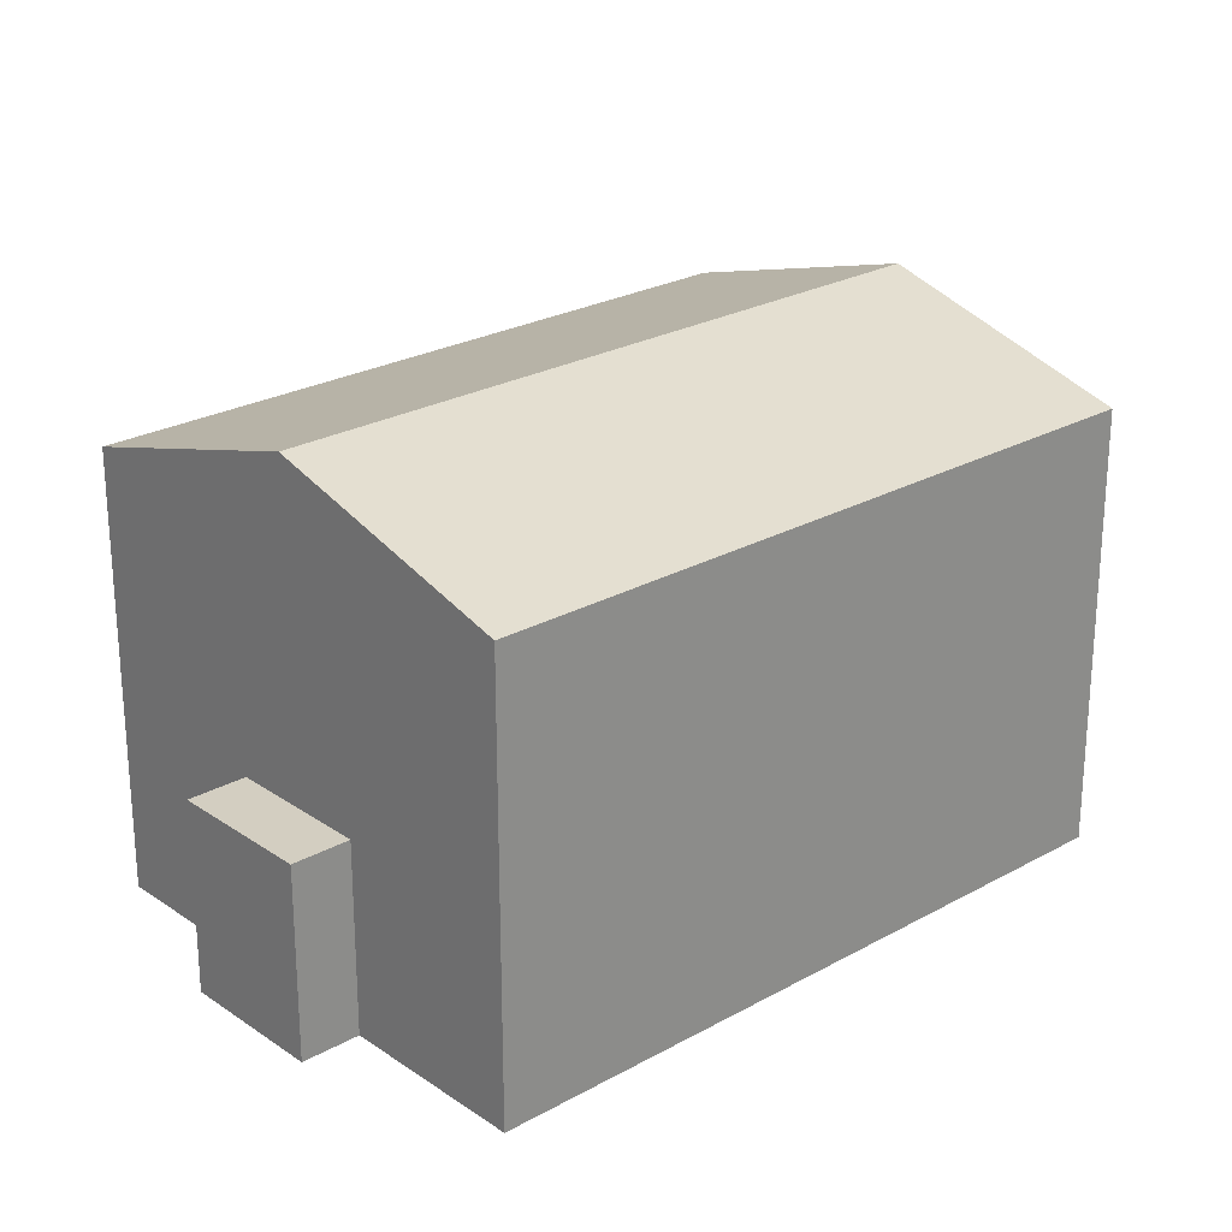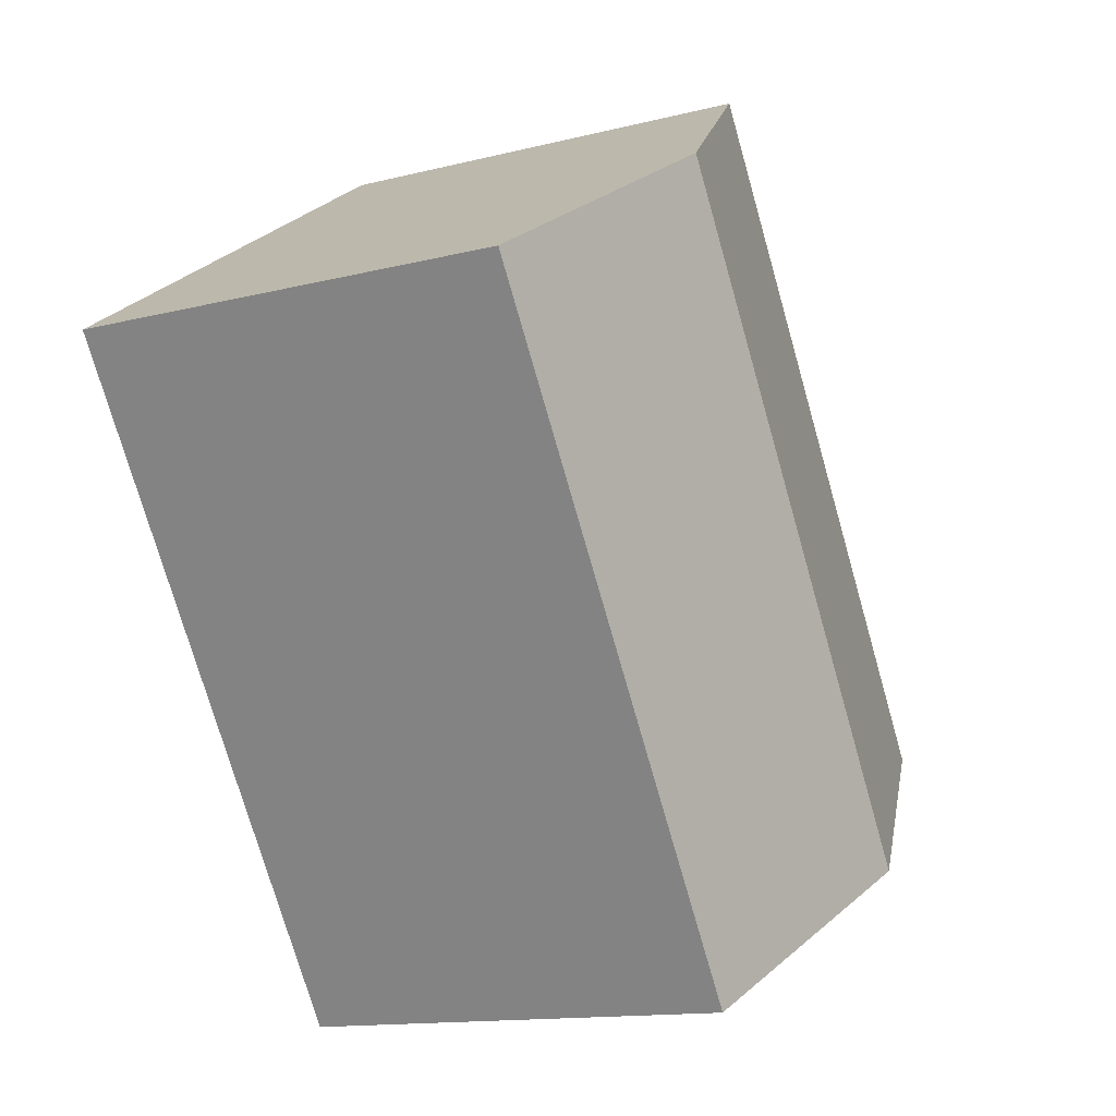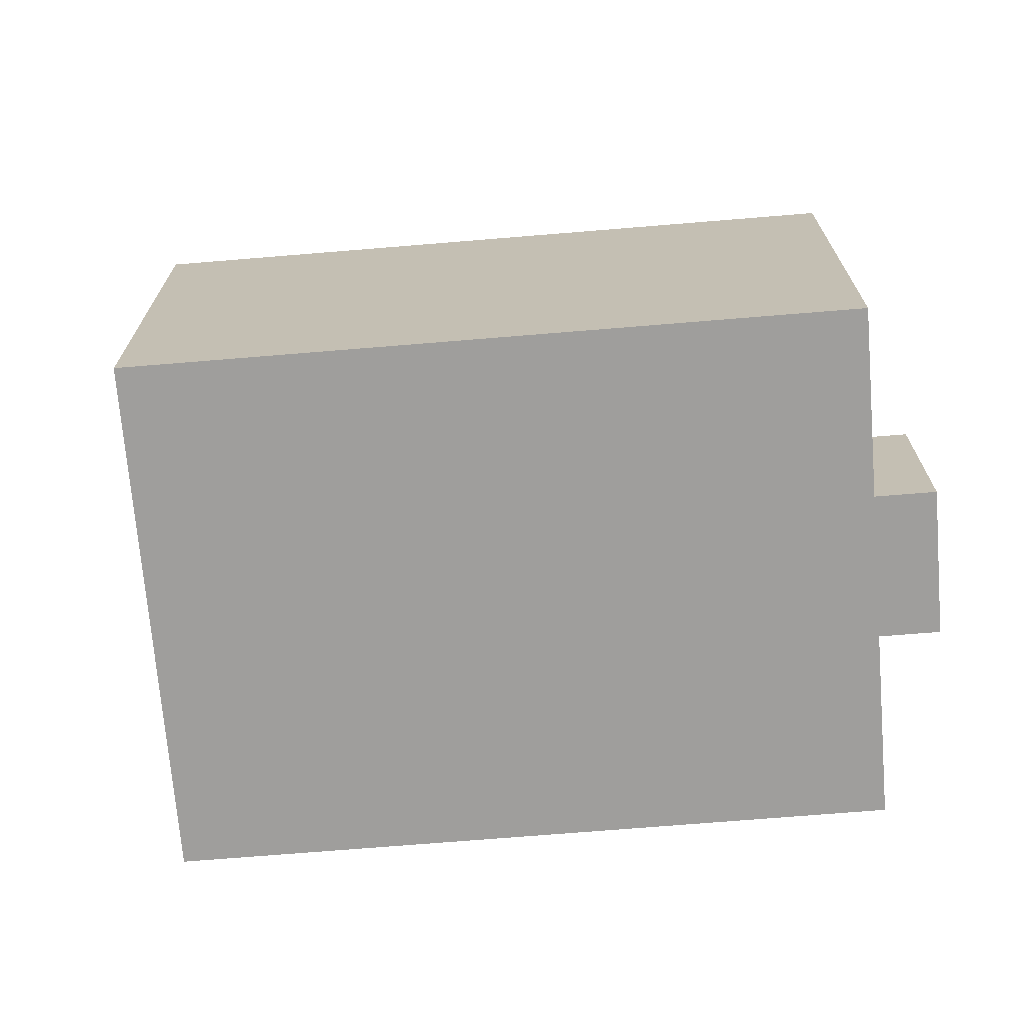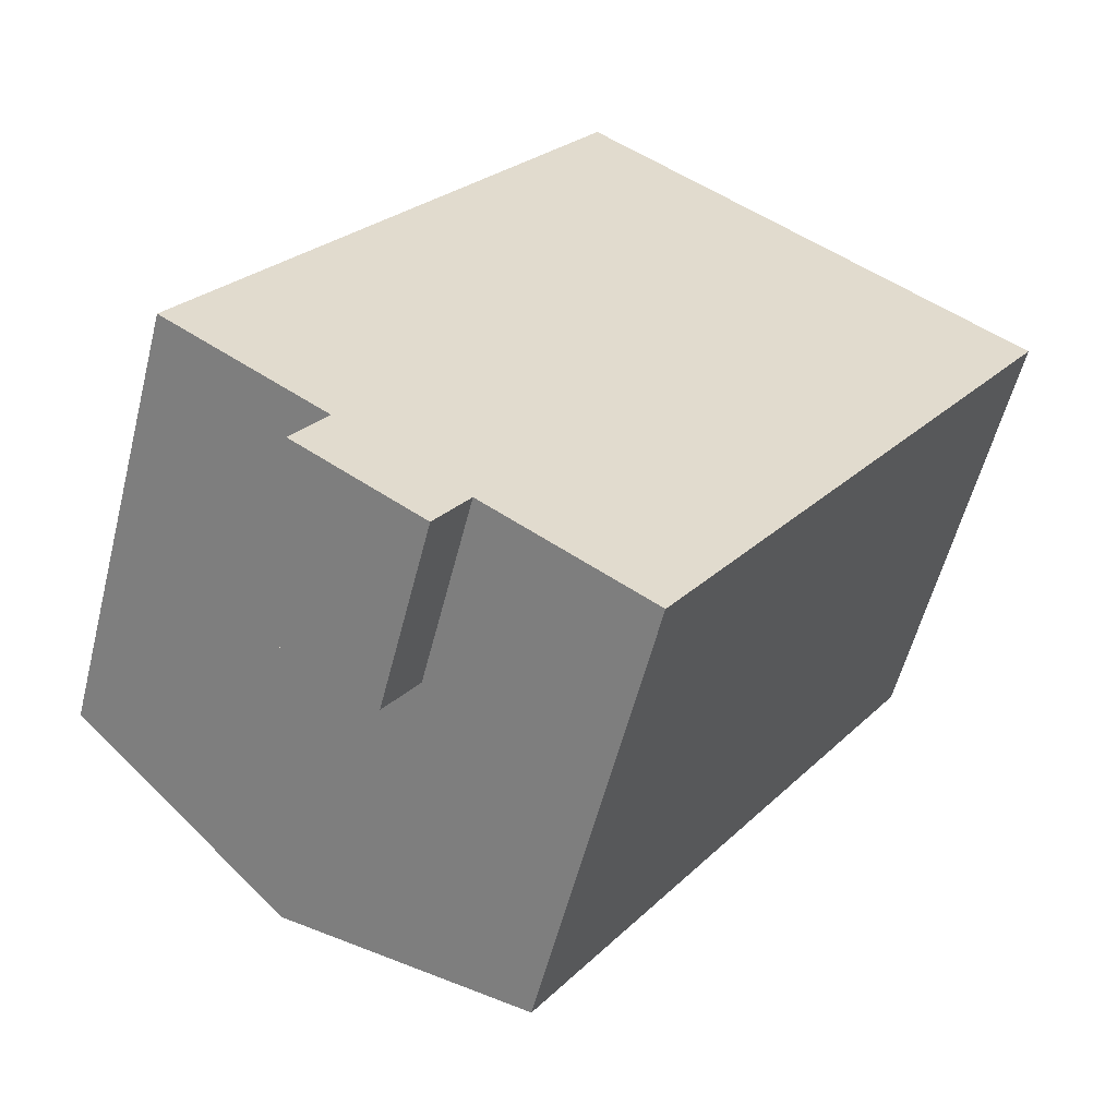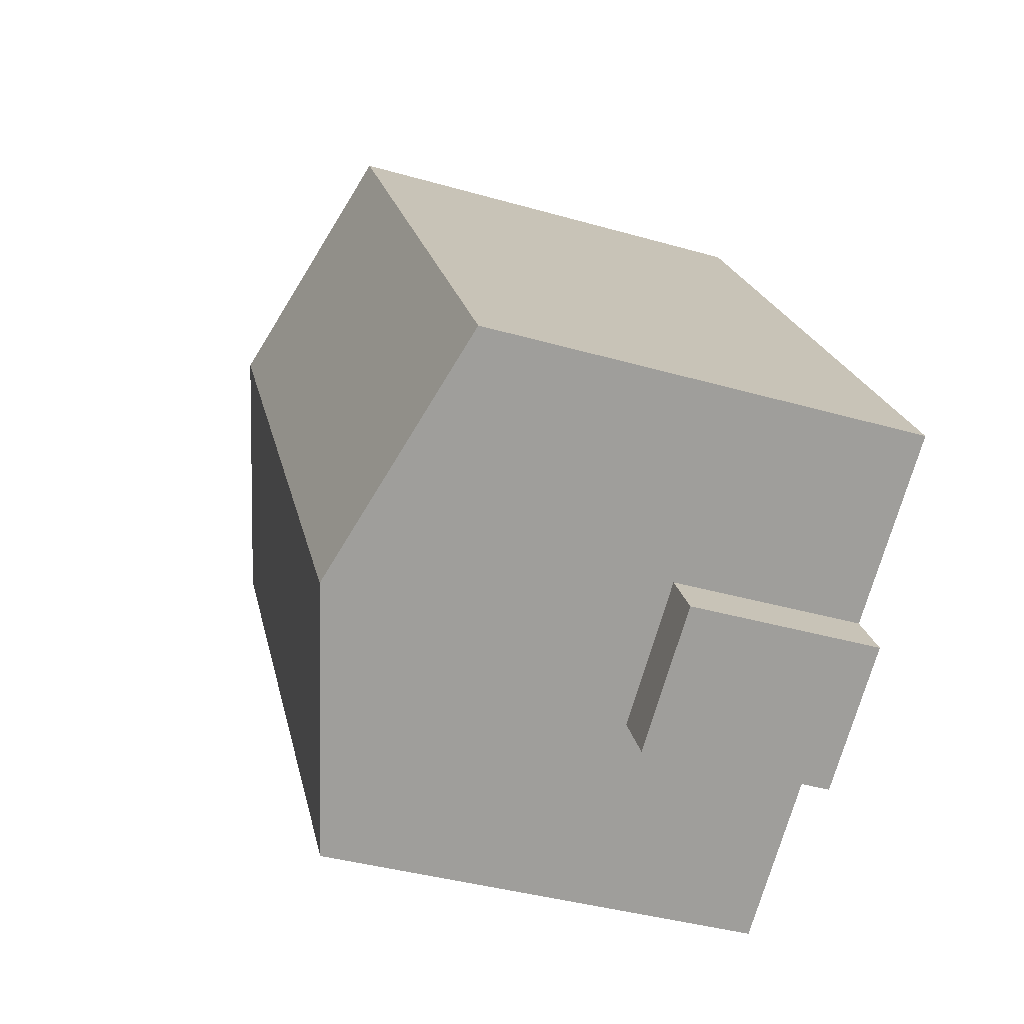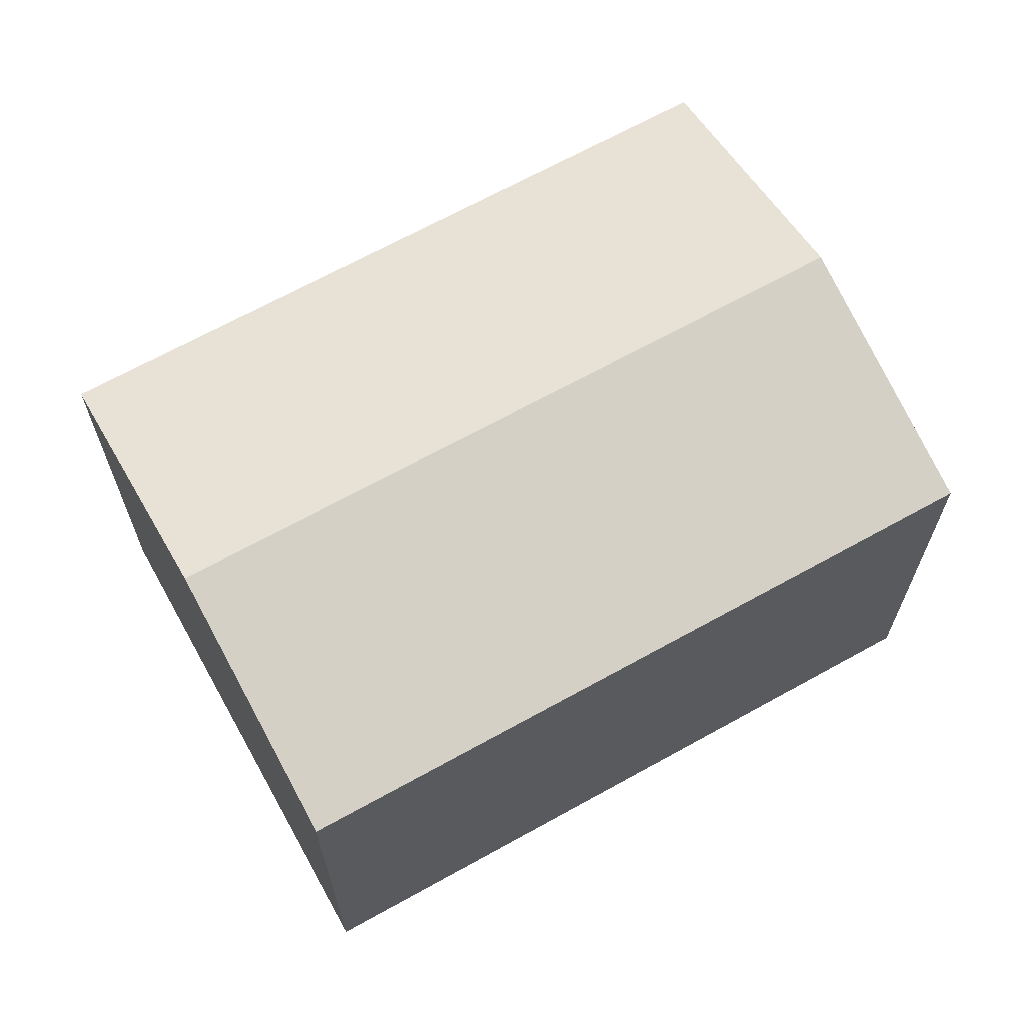
<metadata>
{"format":"obj","ext":"obj","renderer":"f3d","projection":"perspective","resolution":1024,"background":"white","views":[{"elev":24.9,"azim":-98.8,"up":"+Y"},{"elev":-13.5,"azim":119.8,"up":"+Z"},{"elev":-71.0,"azim":128.1,"up":"+Y"},{"elev":-57.0,"azim":-14.2,"up":"+Z"},{"elev":-38.7,"azim":-109.9,"up":"+Z"},{"elev":67.5,"azim":94.3,"up":"+Y"}]}
</metadata>
<code>
v  8.193 -7.609e-16 12.43
v  9.1 3.674e-16 -5.999
v  17.29 -3.935e-16 6.427
v  5.835 2.356e-16 -3.847
v  5.146 2.996e-16 -4.893
v  3.297 1.331e-16 -2.174
v  0 0 0
v  2.607 1.971e-16 -3.22
v  0.0001933 9.06 -0.0002866
v  12.74 10.56 9.427
v  4.55 10.56 -3
v  8.193 9.06 12.43
v  9.1 9.06 -6
v  17.29 9.06 6.427
v  3.297 3.93 -2.174
v  5.146 3.93 -4.893
v  2.607 3.93 -3.22
v  5.836 3.93 -3.847
v  8.384e-05 3.93 -0.0001243
v  9.1 3.93 -6
v  8.193 3.93 12.43
v  17.29 3.93 6.427
g defaultobject
f 1 2 3
f 2 1 4
f 4 1 5
f 5 1 6
f 6 1 7
f 8 5 6
f 9 10 11
f 10 9 12
f 13 10 14
f 10 13 11
f 15 16 17
f 16 15 18
f 7 15 6
f 15 7 19
f 4 20 2
f 20 4 18
f 20 18 13
f 13 18 15
f 13 15 11
f 11 15 19
f 11 19 9
f 3 21 1
f 21 3 12
f 12 3 10
f 10 3 22
f 10 22 14
f 1 19 7
f 19 1 9
f 9 1 21
f 9 21 12
f 2 22 3
f 22 2 14
f 14 2 20
f 14 20 13
f 5 17 16
f 17 5 8
f 5 18 4
f 18 5 16
f 8 15 17
f 15 8 6

</code>
